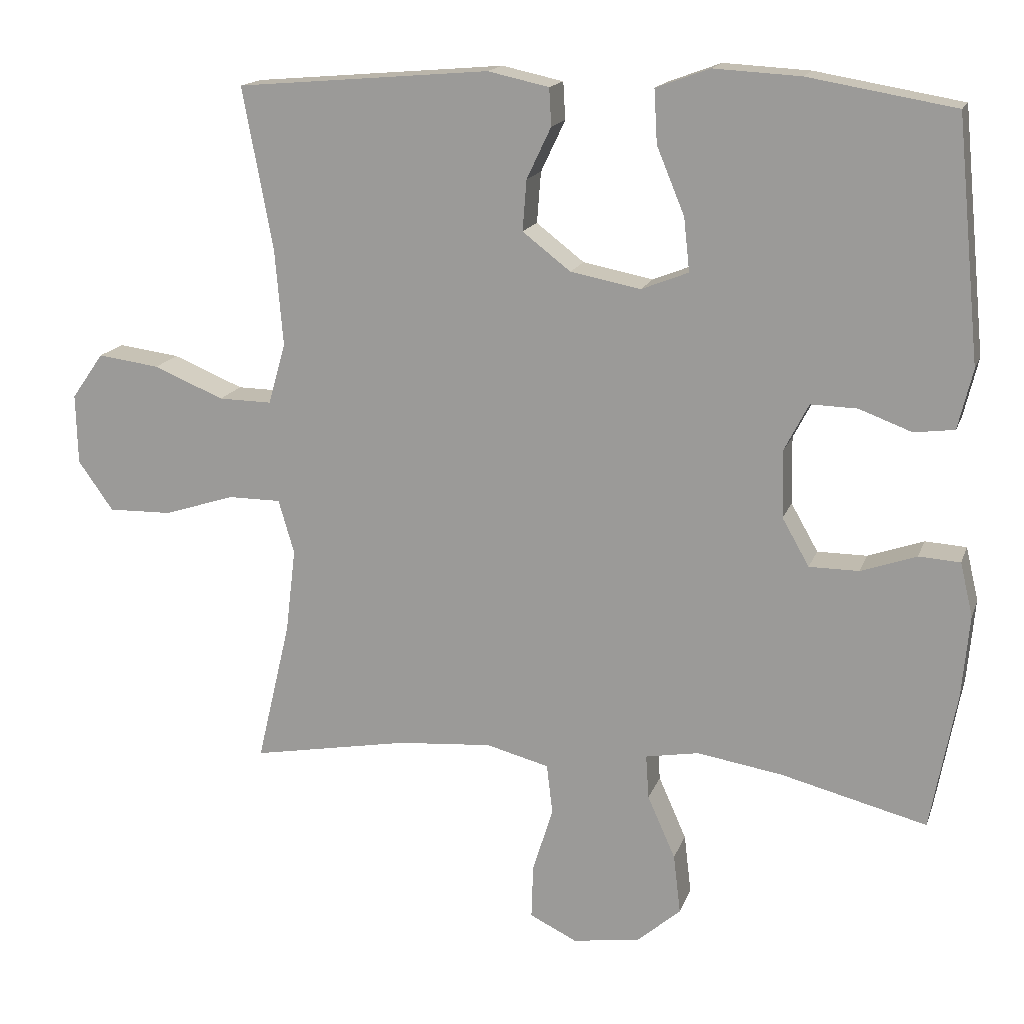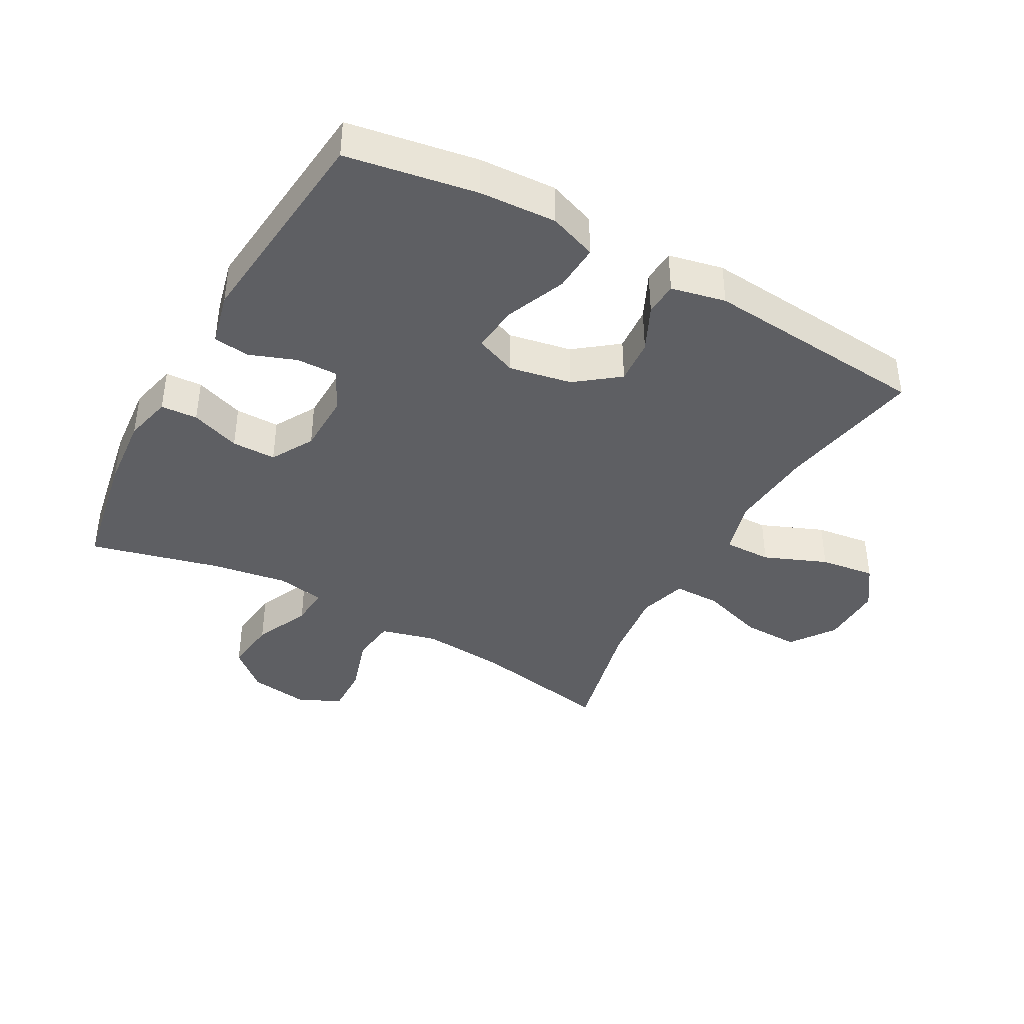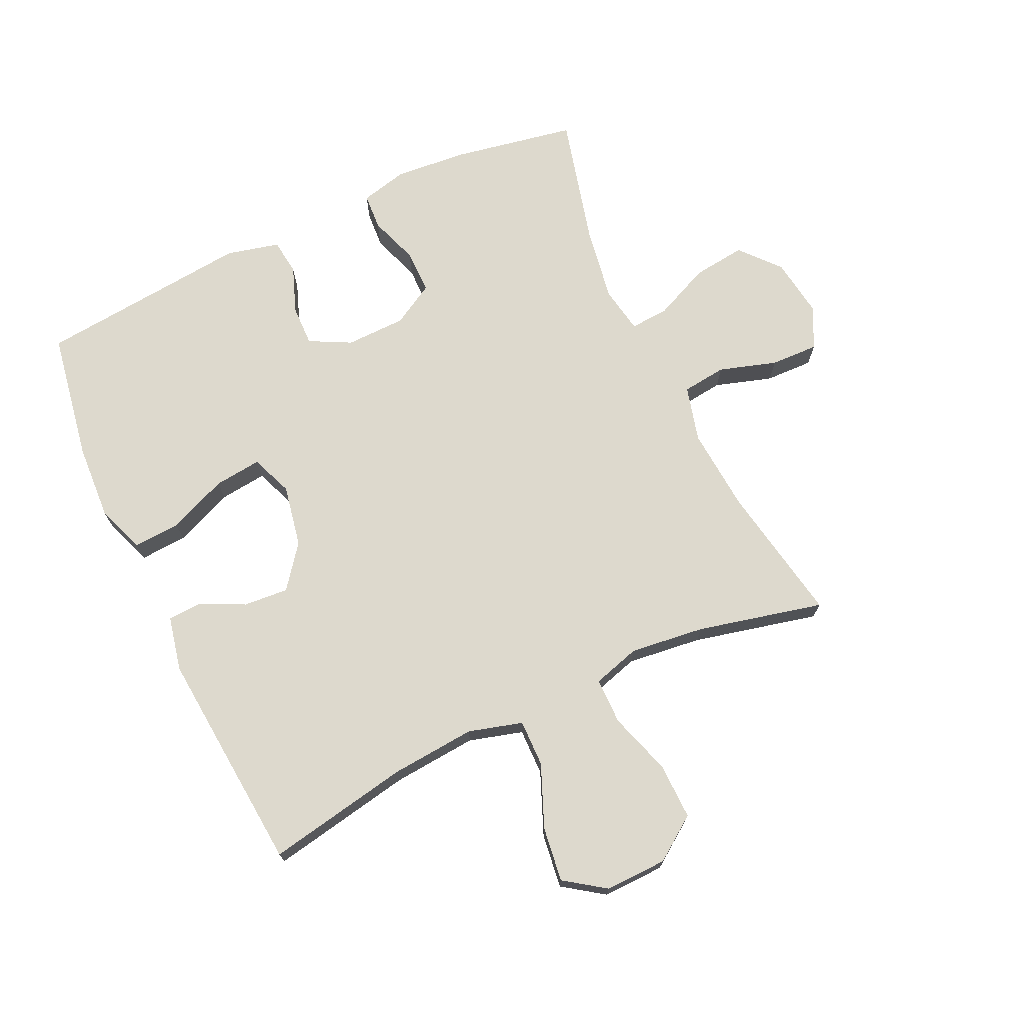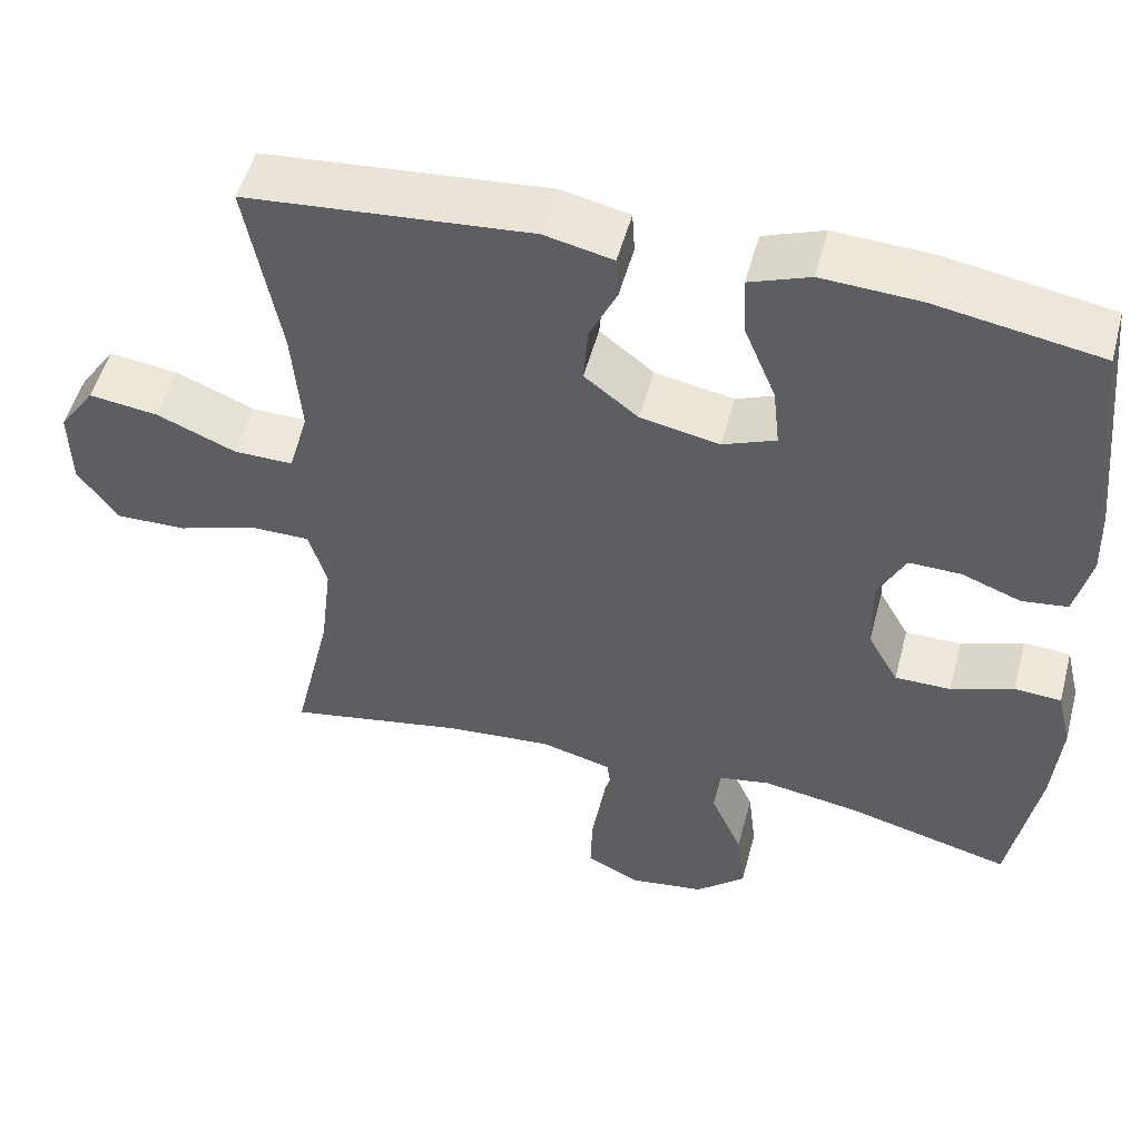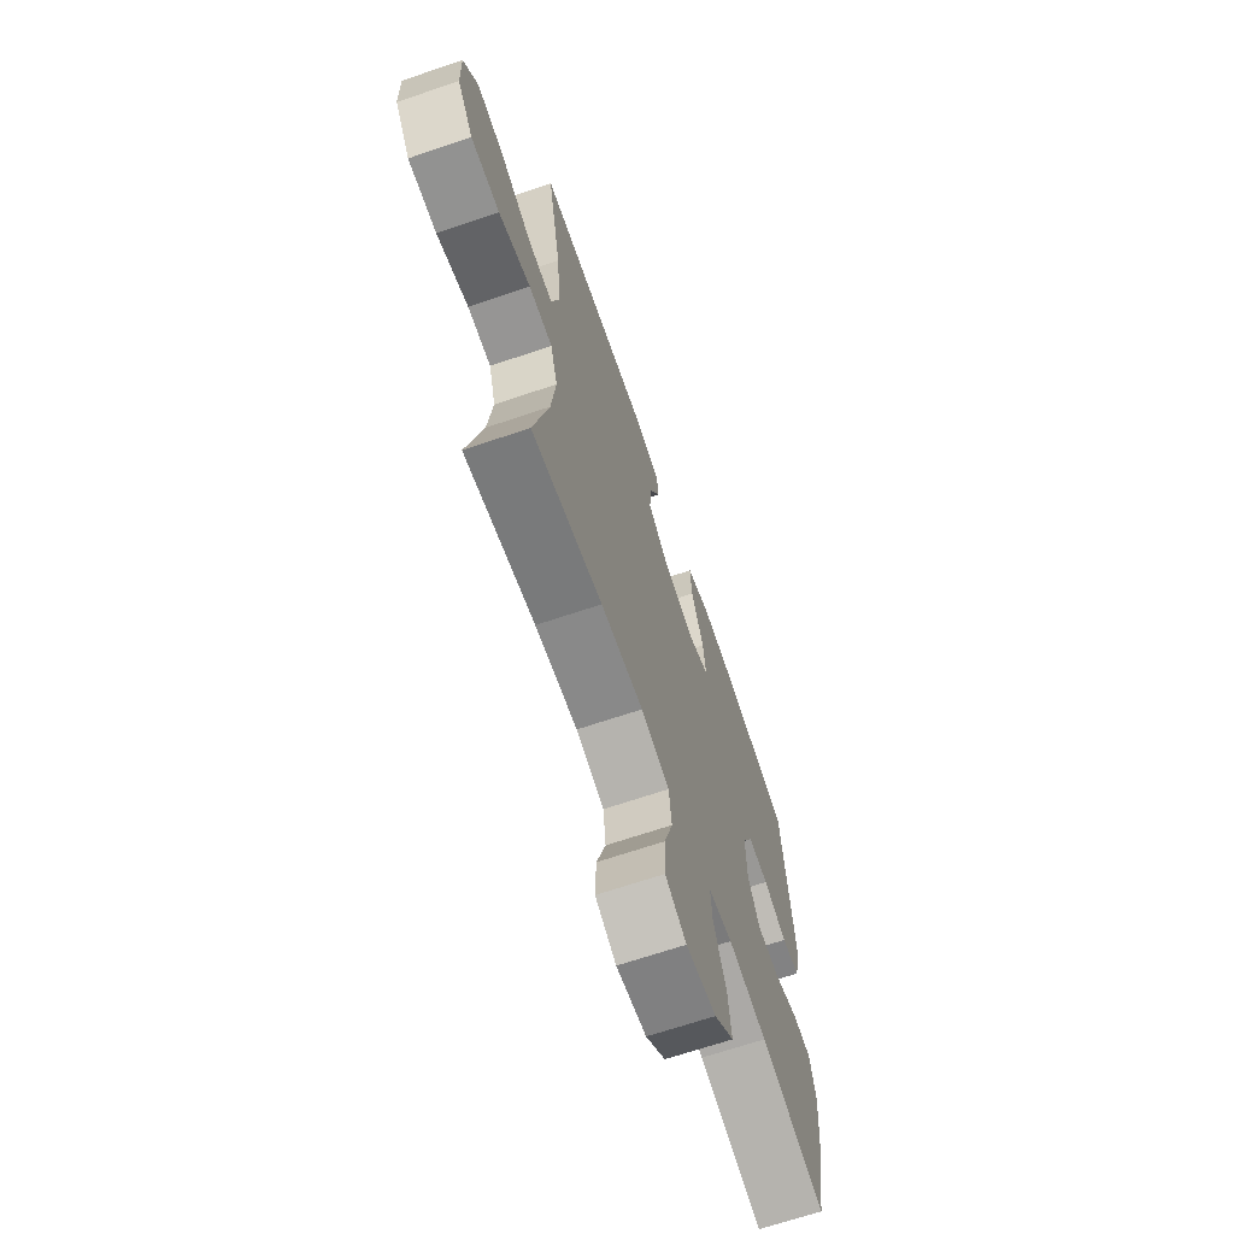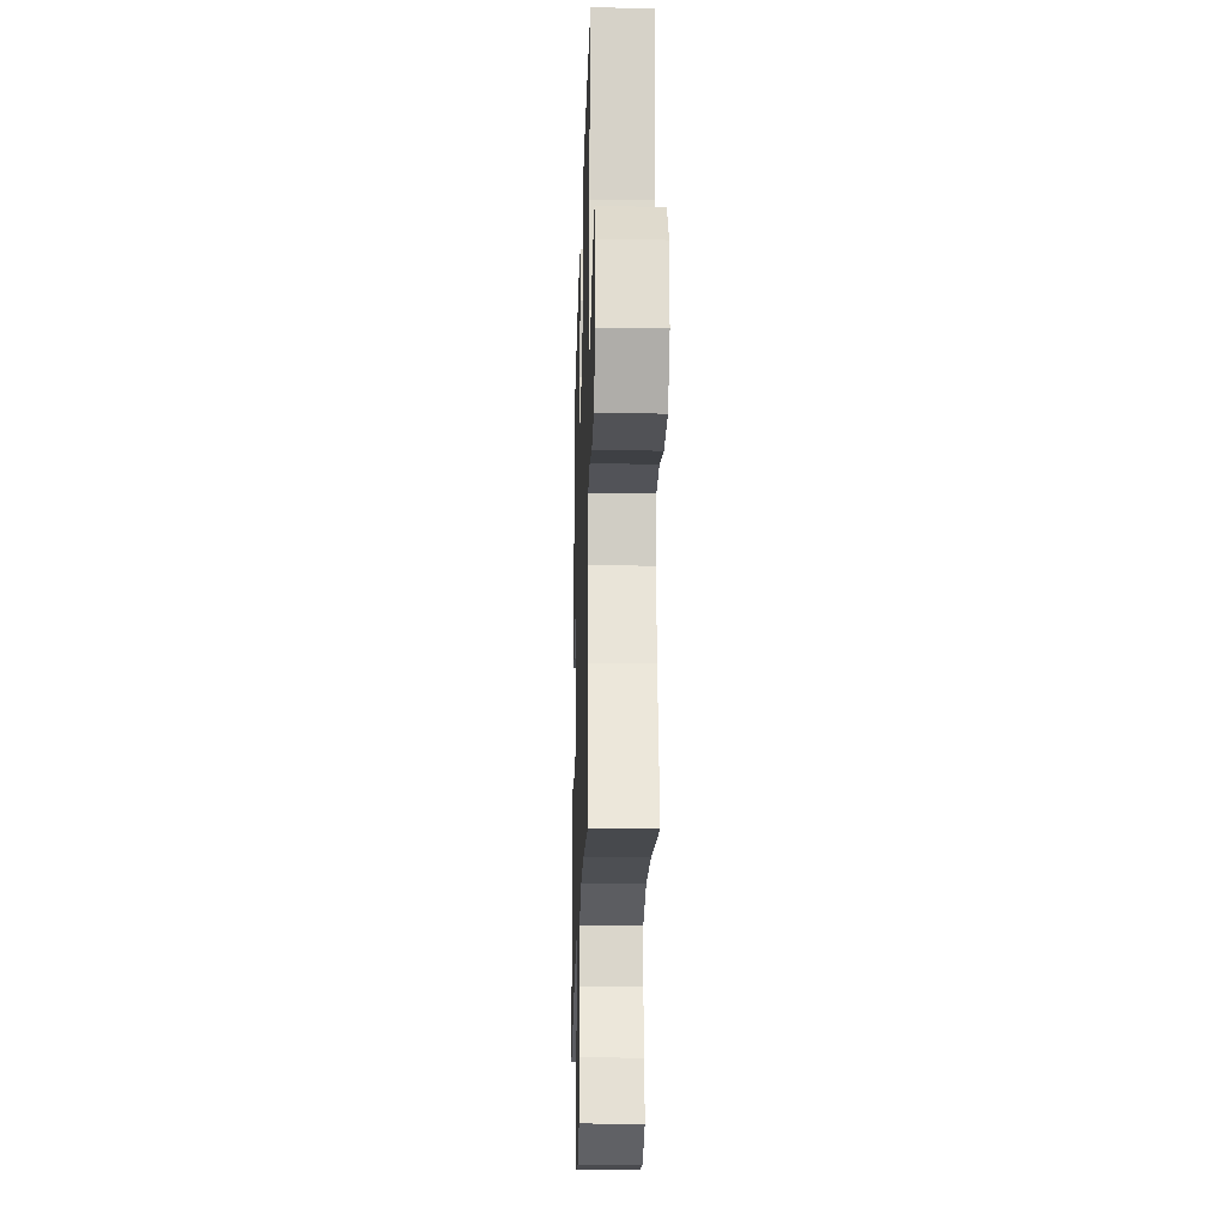
<metadata>
{"format":"obj","ext":"obj","renderer":"f3d","projection":"perspective","resolution":1024,"background":"white","views":[{"elev":16.0,"azim":-164.1,"up":"+Z"},{"elev":-40.8,"azim":-29.1,"up":"+Y"},{"elev":72.0,"azim":64.9,"up":"+Y"},{"elev":51.2,"azim":-165.2,"up":"+Z"},{"elev":-67.4,"azim":108.8,"up":"+Z"},{"elev":-22.4,"azim":88.3,"up":"+Z"}]}
</metadata>
<code>
o path7856
v 0.4252 0.0375 -0.2752
v 0.4108 0.0375 -0.1548
v 0.4333 0.0375 -0.07812
v 0.5081 0.0375 -0.0779
v 0.6093 0.0375 -0.1103
v 0.7001 0.0375 -0.1121
v 0.7501 0.0375 -0.04155
v 0.7526 0.0375 0.05836
v 0.707 0.0375 0.1234
v 0.6189 0.0375 0.1117
v 0.5187 0.0375 0.07045
v 0.4431 0.0375 0.06924
v 0.4183 0.0375 0.1561
v 0.4298 0.0375 0.2931
v 0.4729 0.0375 0.524
v 0.1125 0.0375 0.5544
v 0.02521 0.0375 0.5354
v 0.02201 0.0375 0.4822
v 0.05672 0.0375 0.4093
v 0.06243 0.0375 0.3369
v -0.005901 0.0375 0.2842
v -0.1058 0.0375 0.2649
v -0.1729 0.0375 0.2914
v -0.1645 0.0375 0.3674
v -0.1251 0.0375 0.4628
v -0.1206 0.0375 0.5388
v -0.1971 0.0375 0.5668
v -0.3203 0.0375 0.5598
v -0.529 0.0375 0.524
v -0.5627 0.0375 0.1814
v -0.542 0.0375 0.09631
v -0.4845 0.0375 0.08898
v -0.4095 0.0375 0.1169
v -0.3437 0.0375 0.1185
v -0.3094 0.0375 0.0518
v -0.3113 0.0375 -0.0446
v -0.3497 0.0375 -0.1123
v -0.4204 0.0375 -0.1125
v -0.4994 0.0375 -0.08483
v -0.5581 0.0375 -0.08851
v -0.5762 0.0375 -0.1646
v -0.5655 0.0375 -0.2818
v -0.529 0.0375 -0.4777
v -0.3221 0.0375 -0.4248
v -0.1999 0.0375 -0.4049
v -0.1239 0.0375 -0.4184
v -0.1282 0.0375 -0.4807
v -0.1678 0.0375 -0.5701
v -0.1779 0.0375 -0.6553
v -0.115 0.0375 -0.7096
v -0.01944 0.0375 -0.7231
v 0.04739 0.0375 -0.6905
v 0.04489 0.0375 -0.6132
v 0.01596 0.0375 -0.5208
v 0.02439 0.0375 -0.4497
v 0.114 0.0375 -0.4263
v 0.2488 0.0375 -0.4371
v 0.4729 0.0375 -0.4777
v 0.4252 -0.0375 -0.2752
v 0.4108 -0.0375 -0.1548
v 0.4333 -0.0375 -0.07812
v 0.5081 -0.0375 -0.0779
v 0.6093 -0.0375 -0.1103
v 0.7001 -0.0375 -0.1121
v 0.7501 -0.0375 -0.04155
v 0.7526 -0.0375 0.05836
v 0.707 -0.0375 0.1234
v 0.6189 -0.0375 0.1117
v 0.5187 -0.0375 0.07045
v 0.4431 -0.0375 0.06924
v 0.4183 -0.0375 0.1561
v 0.4298 -0.0375 0.2931
v 0.4729 -0.0375 0.524
v 0.1125 -0.0375 0.5544
v 0.02521 -0.0375 0.5354
v 0.02201 -0.0375 0.4822
v 0.05672 -0.0375 0.4093
v 0.06243 -0.0375 0.3369
v -0.005901 -0.0375 0.2842
v -0.1058 -0.0375 0.2649
v -0.1729 -0.0375 0.2914
v -0.1645 -0.0375 0.3674
v -0.1251 -0.0375 0.4628
v -0.1206 -0.0375 0.5388
v -0.1971 -0.0375 0.5668
v -0.3203 -0.0375 0.5598
v -0.529 -0.0375 0.524
v -0.5627 -0.0375 0.1814
v -0.542 -0.0375 0.09631
v -0.4845 -0.0375 0.08898
v -0.4095 -0.0375 0.1169
v -0.3437 -0.0375 0.1185
v -0.3094 -0.0375 0.0518
v -0.3113 -0.0375 -0.0446
v -0.3497 -0.0375 -0.1123
v -0.4204 -0.0375 -0.1125
v -0.4994 -0.0375 -0.08483
v -0.5581 -0.0375 -0.08851
v -0.5762 -0.0375 -0.1646
v -0.5655 -0.0375 -0.2818
v -0.529 -0.0375 -0.4777
v -0.3221 -0.0375 -0.4248
v -0.1999 -0.0375 -0.4049
v -0.1239 -0.0375 -0.4184
v -0.1282 -0.0375 -0.4807
v -0.1678 -0.0375 -0.5701
v -0.1779 -0.0375 -0.6553
v -0.115 -0.0375 -0.7096
v -0.01944 -0.0375 -0.7231
v 0.04739 -0.0375 -0.6905
v 0.04489 -0.0375 -0.6132
v 0.01596 -0.0375 -0.5208
v 0.02439 -0.0375 -0.4497
v 0.114 -0.0375 -0.4263
v 0.2488 -0.0375 -0.4371
v 0.4729 -0.0375 -0.4777
v -0.115 0.0375 -0.7096
v -0.01944 0.0375 -0.7231
v 0.04739 0.0375 -0.6905
v 0.04739 0.0375 -0.6905
v -0.1779 0.0375 -0.6553
v 0.04489 0.0375 -0.6132
v -0.1678 0.0375 -0.5701
v 0.01596 0.0375 -0.5208
v -0.1282 0.0375 -0.4807
v 0.02439 0.0375 -0.4497
v 0.02439 0.0375 -0.4497
v -0.1239 0.0375 -0.4184
v -0.1239 0.0375 -0.4184
v 0.2488 0.0375 -0.4371
v 0.4729 0.0375 -0.4777
v 0.4729 0.0375 -0.4777
v -0.529 0.0375 -0.4777
v -0.529 0.0375 -0.4777
v -0.3221 0.0375 -0.4248
v 0.114 0.0375 -0.4263
v -0.1999 0.0375 -0.4049
v -0.5655 0.0375 -0.2818
v 0.4252 0.0375 -0.2752
v -0.5762 0.0375 -0.1646
v 0.4108 0.0375 -0.1548
v -0.5581 0.0375 -0.08851
v -0.5581 0.0375 -0.08851
v -0.3497 0.0375 -0.1123
v -0.3497 0.0375 -0.1123
v -0.4204 0.0375 -0.1125
v 0.4333 0.0375 -0.07812
v 0.4333 0.0375 -0.07812
v -0.4994 0.0375 -0.08483
v -0.3113 0.0375 -0.0446
v 0.6093 0.0375 -0.1103
v 0.7001 0.0375 -0.1121
v 0.7501 0.0375 -0.04155
v 0.5081 0.0375 -0.0779
v -0.3094 0.0375 0.0518
v 0.7526 0.0375 0.05836
v -0.3437 0.0375 0.1185
v -0.3437 0.0375 0.1185
v 0.5187 0.0375 0.07045
v 0.4431 0.0375 0.06924
v 0.4431 0.0375 0.06924
v 0.707 0.0375 0.1234
v 0.707 0.0375 0.1234
v 0.4183 0.0375 0.1561
v 0.6189 0.0375 0.1117
v -0.542 0.0375 0.09631
v -0.542 0.0375 0.09631
v -0.4845 0.0375 0.08898
v -0.4095 0.0375 0.1169
v -0.5627 0.0375 0.1814
v 0.4298 0.0375 0.2931
v -0.1058 0.0375 0.2649
v -0.1729 0.0375 0.2914
v -0.1729 0.0375 0.2914
v -0.005901 0.0375 0.2842
v 0.06243 0.0375 0.3369
v -0.1645 0.0375 0.3674
v 0.05672 0.0375 0.4093
v -0.1251 0.0375 0.4628
v 0.02201 0.0375 0.4822
v -0.529 0.0375 0.524
v -0.529 0.0375 0.524
v -0.1206 0.0375 0.5388
v -0.1206 0.0375 0.5388
v 0.02521 0.0375 0.5354
v 0.02521 0.0375 0.5354
v 0.4729 0.0375 0.524
v 0.4729 0.0375 0.524
v 0.1125 0.0375 0.5544
v -0.1971 0.0375 0.5668
v -0.3203 0.0375 0.5598
v -0.115 -0.0375 -0.7096
v -0.01944 -0.0375 -0.7231
v 0.04739 -0.0375 -0.6905
v 0.04739 -0.0375 -0.6905
v -0.1779 -0.0375 -0.6553
v 0.04489 -0.0375 -0.6132
v -0.1678 -0.0375 -0.5701
v 0.01596 -0.0375 -0.5208
v -0.1282 -0.0375 -0.4807
v 0.02439 -0.0375 -0.4497
v 0.02439 -0.0375 -0.4497
v -0.1239 -0.0375 -0.4184
v -0.1239 -0.0375 -0.4184
v 0.2488 -0.0375 -0.4371
v 0.4729 -0.0375 -0.4777
v 0.4729 -0.0375 -0.4777
v -0.529 -0.0375 -0.4777
v -0.529 -0.0375 -0.4777
v -0.3221 -0.0375 -0.4248
v 0.114 -0.0375 -0.4263
v -0.1999 -0.0375 -0.4049
v -0.5655 -0.0375 -0.2818
v 0.4252 -0.0375 -0.2752
v -0.5762 -0.0375 -0.1646
v 0.4108 -0.0375 -0.1548
v -0.5581 -0.0375 -0.08851
v -0.5581 -0.0375 -0.08851
v -0.3497 -0.0375 -0.1123
v -0.3497 -0.0375 -0.1123
v -0.4204 -0.0375 -0.1125
v 0.4333 -0.0375 -0.07812
v 0.4333 -0.0375 -0.07812
v -0.4994 -0.0375 -0.08483
v -0.3113 -0.0375 -0.0446
v 0.6093 -0.0375 -0.1103
v 0.7001 -0.0375 -0.1121
v 0.7501 -0.0375 -0.04155
v 0.5081 -0.0375 -0.0779
v -0.3094 -0.0375 0.0518
v 0.7526 -0.0375 0.05836
v -0.3437 -0.0375 0.1185
v -0.3437 -0.0375 0.1185
v 0.5187 -0.0375 0.07045
v 0.4431 -0.0375 0.06924
v 0.4431 -0.0375 0.06924
v 0.707 -0.0375 0.1234
v 0.707 -0.0375 0.1234
v 0.4183 -0.0375 0.1561
v 0.6189 -0.0375 0.1117
v -0.542 -0.0375 0.09631
v -0.542 -0.0375 0.09631
v -0.4845 -0.0375 0.08898
v -0.4095 -0.0375 0.1169
v -0.5627 -0.0375 0.1814
v 0.4298 -0.0375 0.2931
v -0.1058 -0.0375 0.2649
v -0.1729 -0.0375 0.2914
v -0.1729 -0.0375 0.2914
v -0.005901 -0.0375 0.2842
v 0.06243 -0.0375 0.3369
v -0.1645 -0.0375 0.3674
v 0.05672 -0.0375 0.4093
v -0.1251 -0.0375 0.4628
v 0.02201 -0.0375 0.4822
v -0.529 -0.0375 0.524
v -0.529 -0.0375 0.524
v -0.1206 -0.0375 0.5388
v -0.1206 -0.0375 0.5388
v 0.02521 -0.0375 0.5354
v 0.02521 -0.0375 0.5354
v 0.4729 -0.0375 0.524
v 0.4729 -0.0375 0.524
v 0.1125 -0.0375 0.5544
v -0.1971 -0.0375 0.5668
v -0.3203 -0.0375 0.5598
f 219 221 210
f 247 248 230
f 266 252 265
f 210 213 208
f 211 203 201
f 260 255 264
f 232 248 244
f 264 253 246
f 230 248 232
f 229 235 222
f 199 198 197
f 246 251 239
f 231 240 228
f 237 240 231
f 226 240 234
f 266 248 252
f 225 219 212
f 239 251 250
f 251 246 253
f 239 250 235
f 245 244 256
f 200 201 203
f 198 199 200
f 228 240 226
f 205 216 211
f 235 250 222
f 197 193 194
f 213 221 215
f 265 252 254
f 203 225 212
f 226 234 229
f 227 228 226
f 222 250 216
f 211 250 225
f 211 225 203
f 215 221 224
f 244 245 243
f 212 219 210
f 264 246 262
f 201 200 199
f 248 266 256
f 253 264 255
f 214 205 206
f 225 247 230
f 214 216 205
f 210 221 213
f 215 224 217
f 192 193 197
f 216 250 211
f 243 245 241
f 265 254 258
f 256 244 248
f 192 197 198
f 192 198 196
f 250 247 225
f 234 235 229
f 50 51 109 108
f 51 120 195 109
f 49 50 108 107
f 52 53 111 110
f 48 49 107 106
f 53 54 112 111
f 47 48 106 105
f 54 127 202 112
f 129 47 105 204
f 57 132 207 115
f 134 44 102 209
f 55 56 114 113
f 56 57 115 114
f 44 45 103 102
f 45 46 104 103
f 42 43 101 100
f 58 1 59 116
f 41 42 100 99
f 1 2 60 59
f 143 41 99 218
f 145 38 96 220
f 2 148 223 60
f 39 40 98 97
f 38 39 97 96
f 36 37 95 94
f 5 6 64 63
f 6 7 65 64
f 4 5 63 62
f 3 4 62 61
f 35 36 94 93
f 7 8 66 65
f 158 35 93 233
f 11 161 236 69
f 8 163 238 66
f 12 13 71 70
f 10 11 69 68
f 9 10 68 67
f 167 32 90 242
f 32 33 91 90
f 30 31 89 88
f 33 34 92 91
f 13 14 72 71
f 22 174 249 80
f 21 22 80 79
f 20 21 79 78
f 23 24 82 81
f 19 20 78 77
f 24 25 83 82
f 18 19 77 76
f 182 30 88 257
f 25 184 259 83
f 186 18 76 261
f 14 188 263 72
f 16 17 75 74
f 15 16 74 73
f 26 27 85 84
f 28 29 87 86
f 27 28 86 85
f 144 135 146
f 172 155 173
f 191 190 177
f 135 133 138
f 136 126 128
f 185 189 180
f 157 169 173
f 189 171 178
f 155 157 173
f 154 147 160
f 124 122 123
f 171 164 176
f 156 153 165
f 162 156 165
f 151 159 165
f 191 177 173
f 150 137 144
f 164 175 176
f 176 178 171
f 164 160 175
f 170 181 169
f 125 128 126
f 123 125 124
f 153 151 165
f 130 136 141
f 160 147 175
f 122 119 118
f 138 140 146
f 190 179 177
f 128 137 150
f 151 154 159
f 152 151 153
f 147 141 175
f 136 150 175
f 136 128 150
f 140 149 146
f 169 168 170
f 137 135 144
f 189 187 171
f 126 124 125
f 173 181 191
f 178 180 189
f 139 131 130
f 150 155 172
f 139 130 141
f 135 138 146
f 140 142 149
f 117 122 118
f 141 136 175
f 168 166 170
f 190 183 179
f 181 173 169
f 117 123 122
f 117 121 123
f 175 150 172
f 159 154 160

</code>
